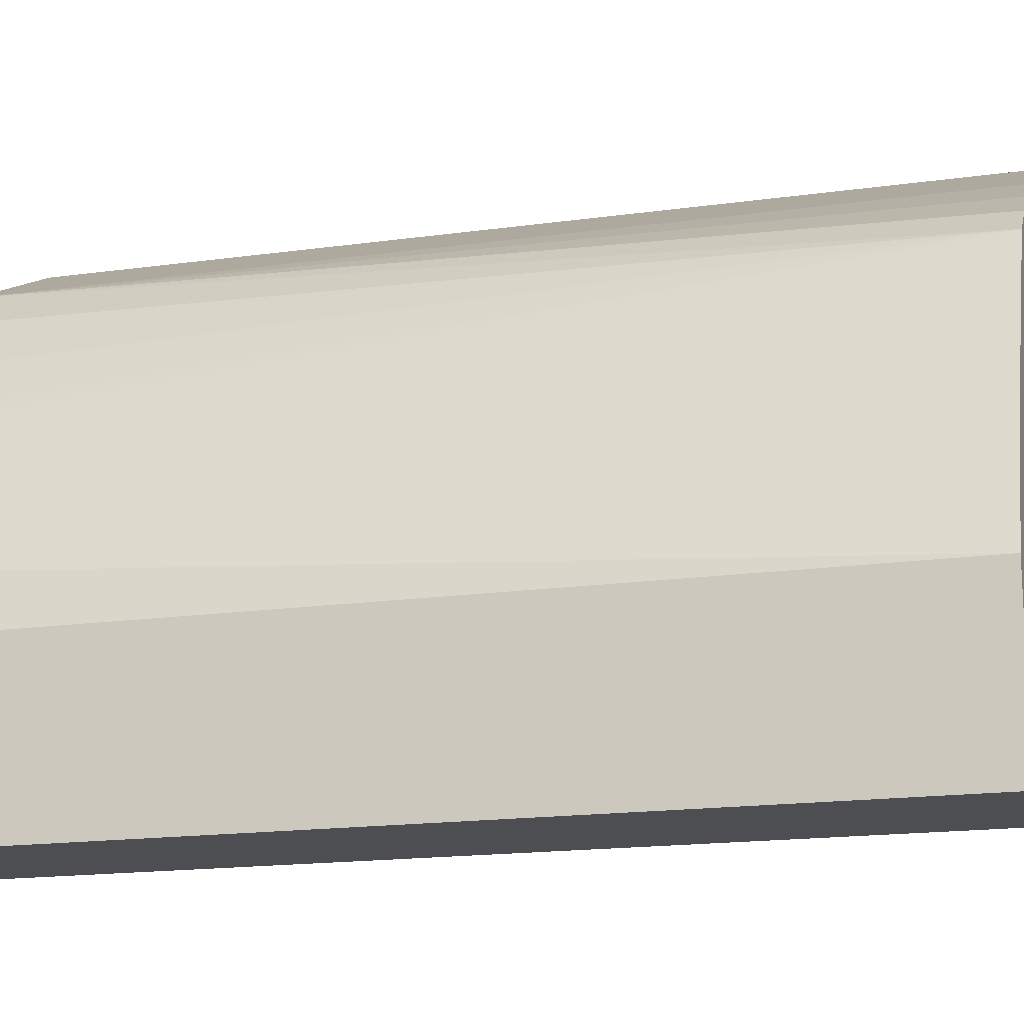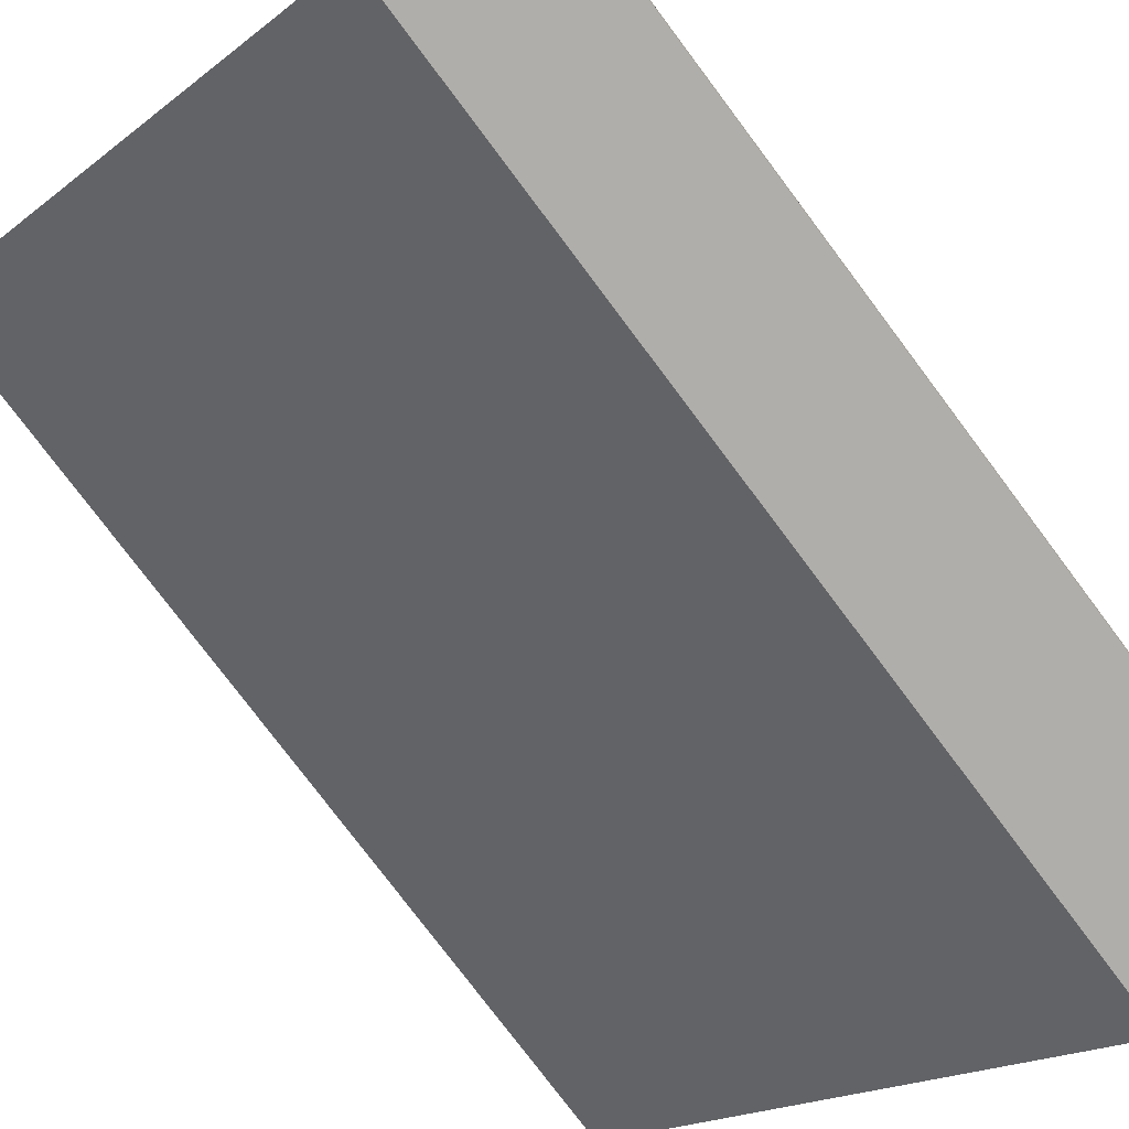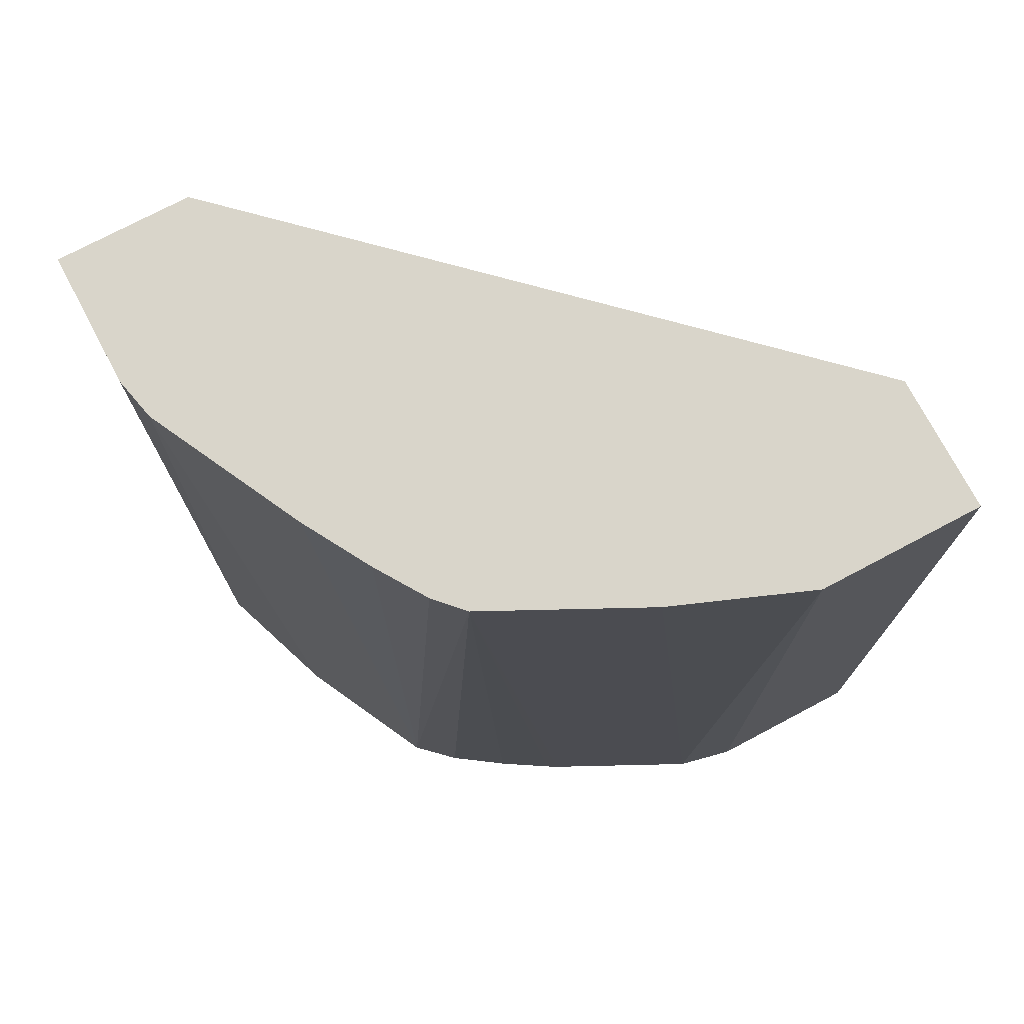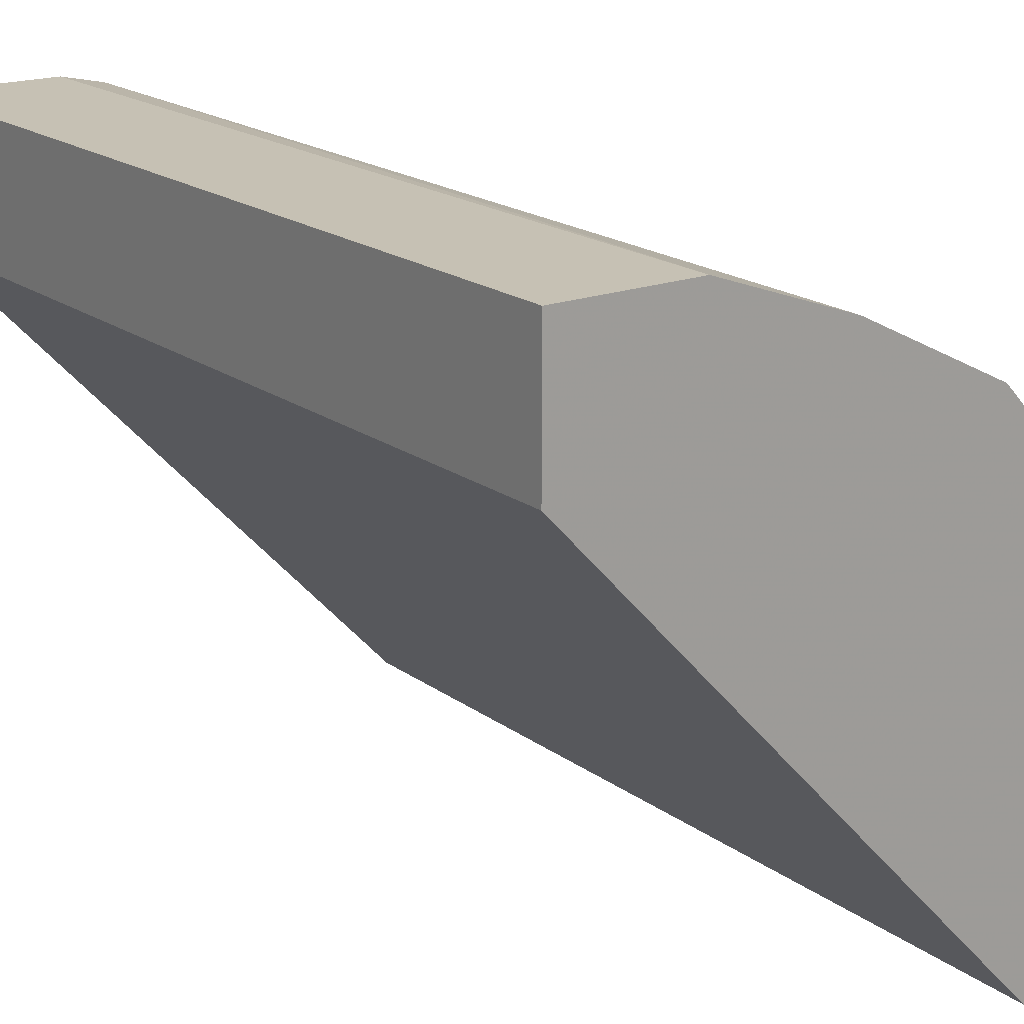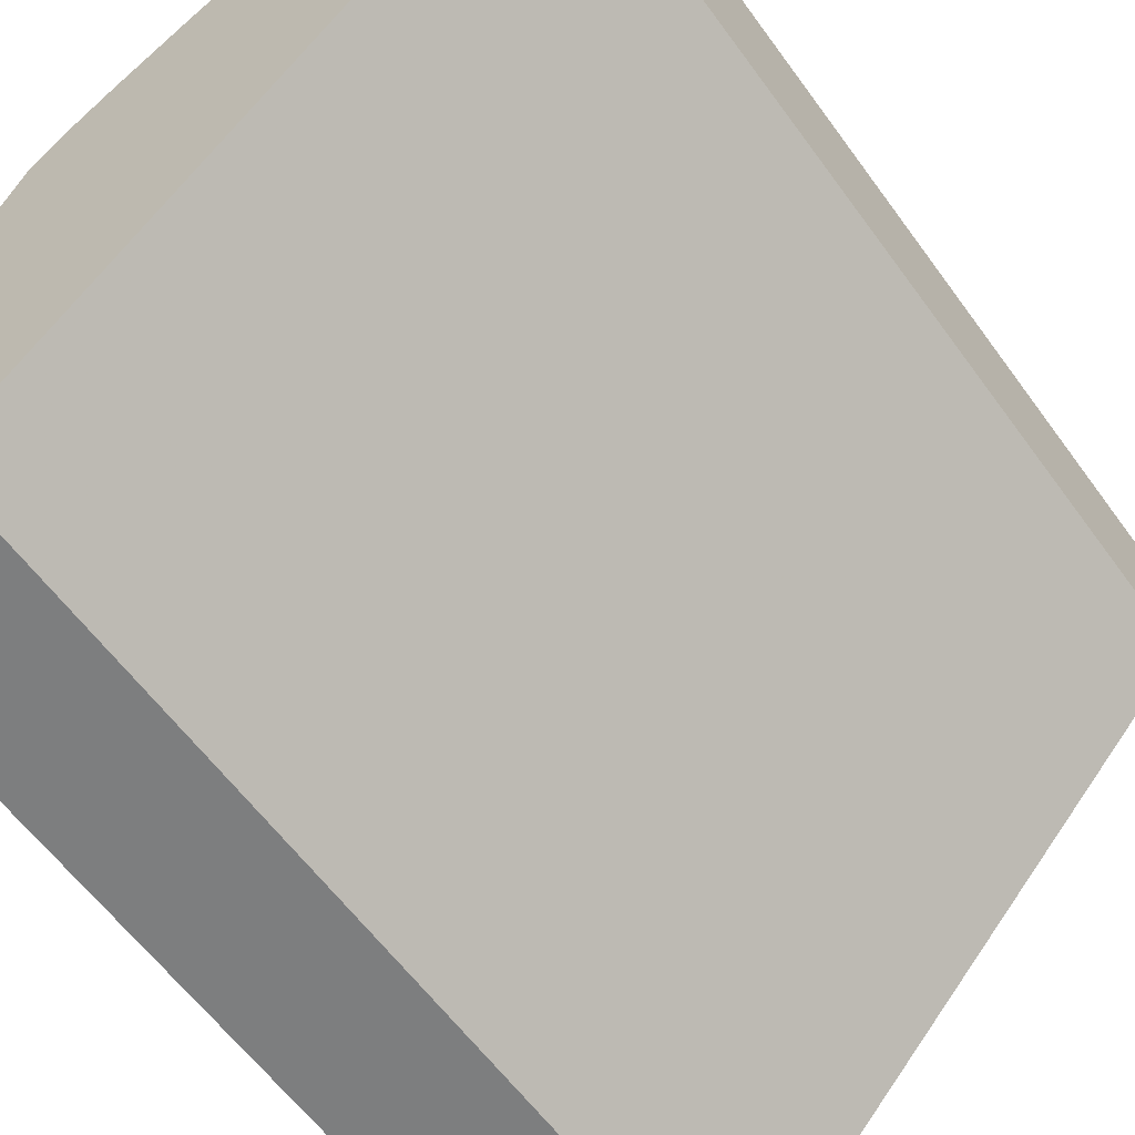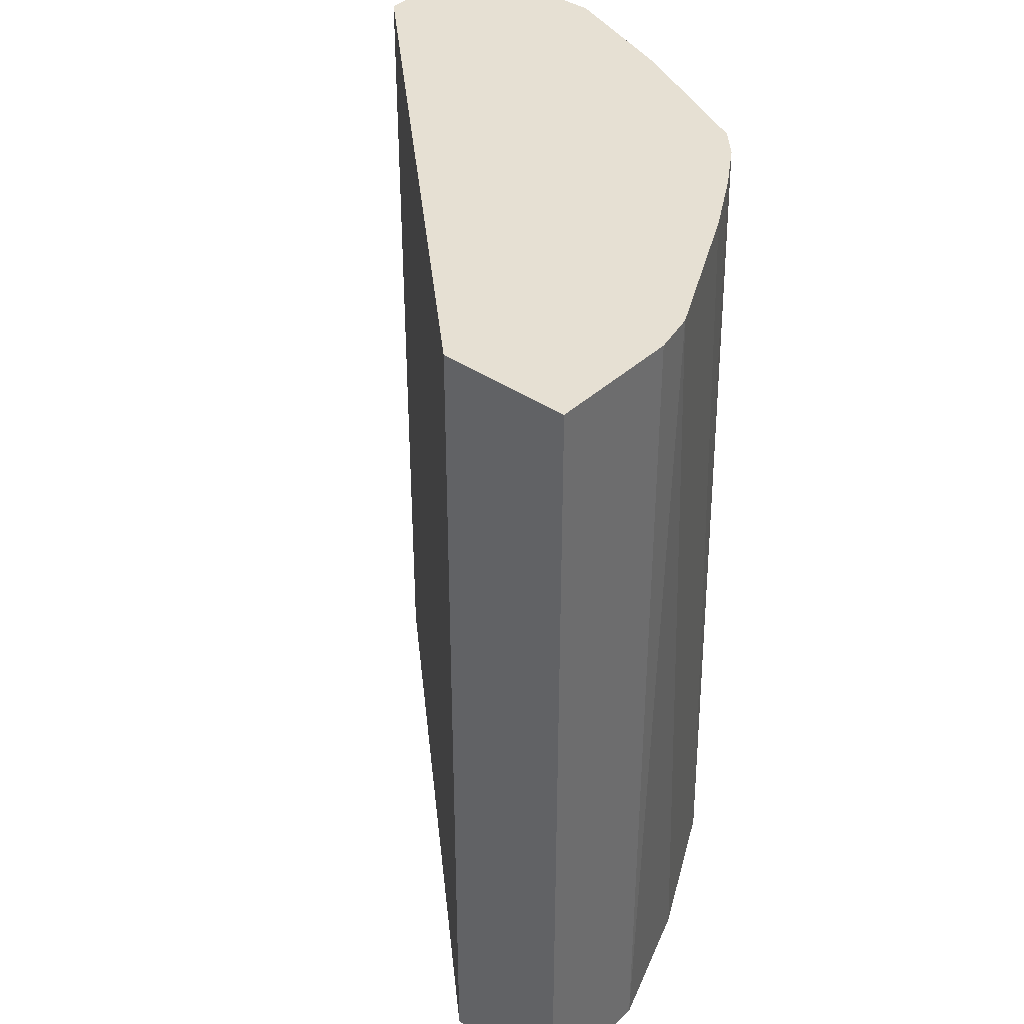
<metadata>
{"format":"obj","ext":"obj","renderer":"f3d","projection":"perspective","resolution":1024,"background":"white","views":[{"elev":-16.6,"azim":106.2,"up":"+Z"},{"elev":-77.7,"azim":36.9,"up":"+Z"},{"elev":74.5,"azim":62.1,"up":"+Y"},{"elev":18.6,"azim":-36.0,"up":"+Z"},{"elev":-59.3,"azim":-144.4,"up":"+Z"},{"elev":38.4,"azim":-49.3,"up":"+Y"}]}
</metadata>
<code>
v -0.0001639 0.4967 0.1845
v -0.0001639 0.4967 0.1435
v 0.04102 0.4967 0.1845
v -0.0001639 0.7704 0.1845
v 0.1435 0.4967 -0.009091
v -0.0001639 0.7704 0.1435
v 0.08203 0.4967 0.17
v 0.05427 0.7704 0.1816
v 0.04102 0.7704 0.1845
v 0.1845 0.4967 -0.009091
v 0.1435 0.7704 -0.009091
v 0.123 0.4967 0.1495
v 0.06008 0.7704 0.1787
v 0.1845 0.4967 0.04102
v 0.1845 0.7704 -0.009091
v 0.1261 0.4967 0.1479
v 0.1011 0.7704 0.1582
v 0.1805 0.4967 0.05885
v 0.1845 0.7704 0.04102
v 0.1367 0.4967 0.1367
v 0.145 0.7704 0.1288
v 0.1367 0.7704 0.1367
v 0.1215 0.7704 0.1464
v 0.179 0.4967 0.06196
v 0.1684 0.7704 0.08201
v 0.1475 0.4967 0.121
v 0.1479 0.7704 0.123
v 0.1566 0.4967 0.1062
v 0.1585 0.4967 0.1029
f 10 15 19
f 7 13 8
f 7 17 13
f 7 12 17
f 4 11 6
f 5 11 15
f 4 15 11
f 4 19 15
f 4 25 19
f 10 19 14
f 5 15 10
f 12 16 17
f 20 26 21
f 16 20 21
f 16 21 22
f 16 22 23
f 16 23 17
f 18 19 25
f 18 25 24
f 21 26 28
f 21 28 29
f 21 29 24
f 21 24 27
f 24 25 27
f 4 27 25
f 14 19 18
f 4 21 27
f 1 18 24
f 4 23 22
f 1 5 10
f 1 10 14
f 1 14 18
f 4 22 21
f 1 24 29
f 1 29 28
f 1 28 26
f 1 26 20
f 1 20 16
f 1 16 12
f 1 12 7
f 1 7 3
f 1 2 5
f 1 9 4
f 1 4 6
f 1 6 2
f 2 6 11
f 2 11 5
f 3 7 8
f 3 8 9
f 4 9 8
f 4 8 13
f 4 13 17
f 4 17 23
f 1 3 9

</code>
